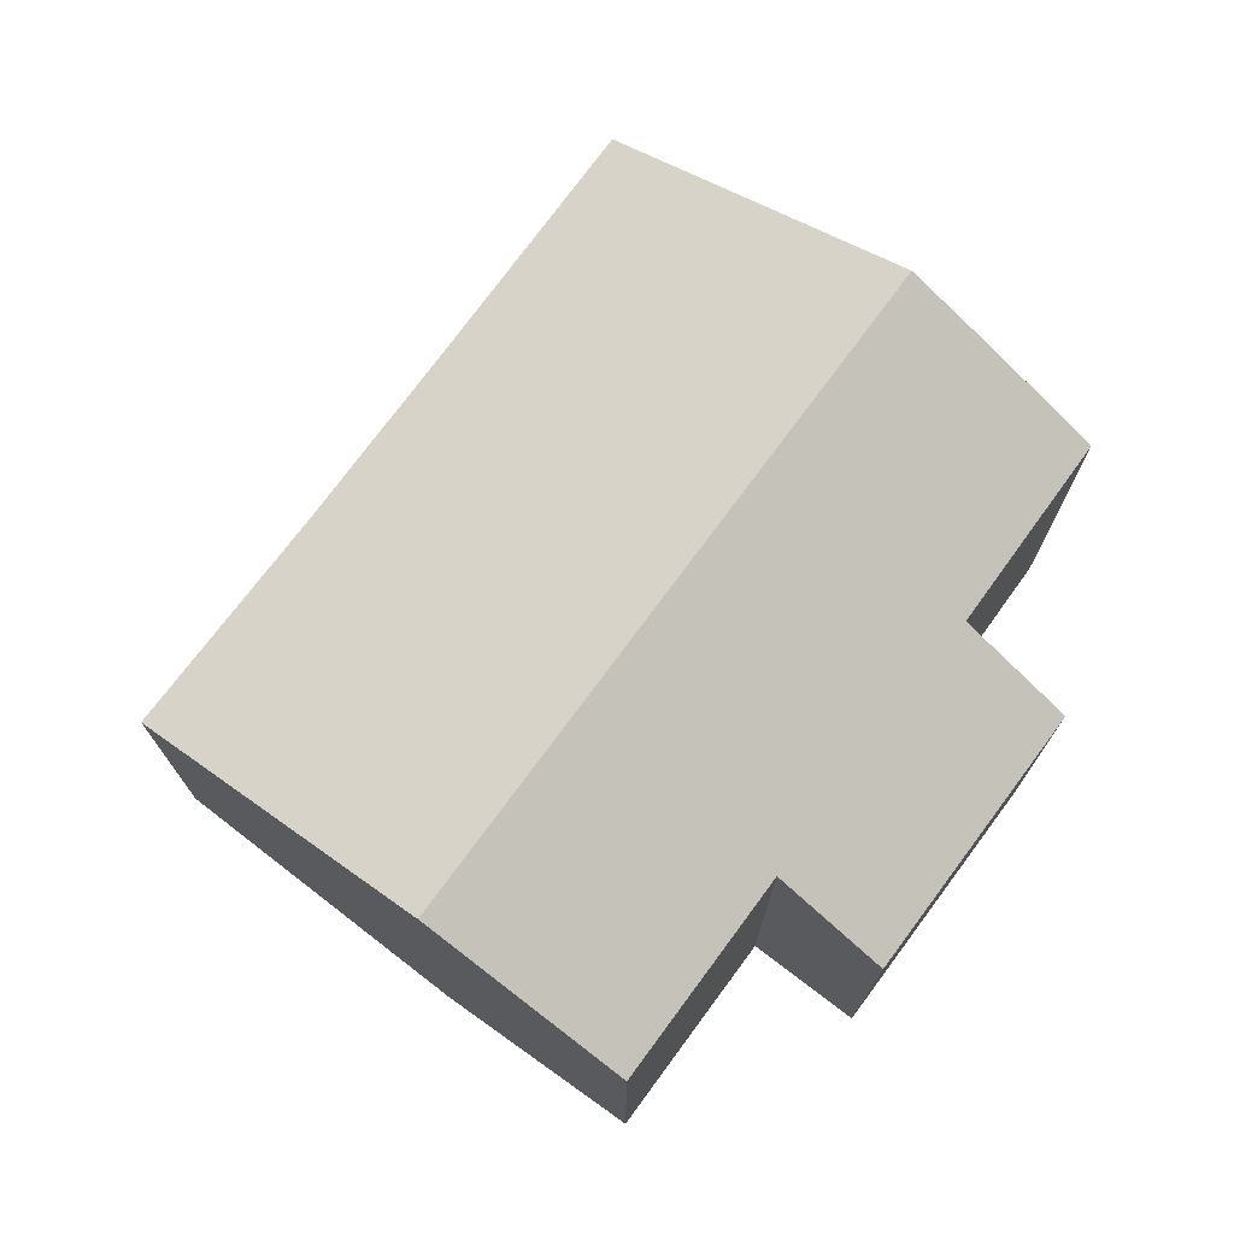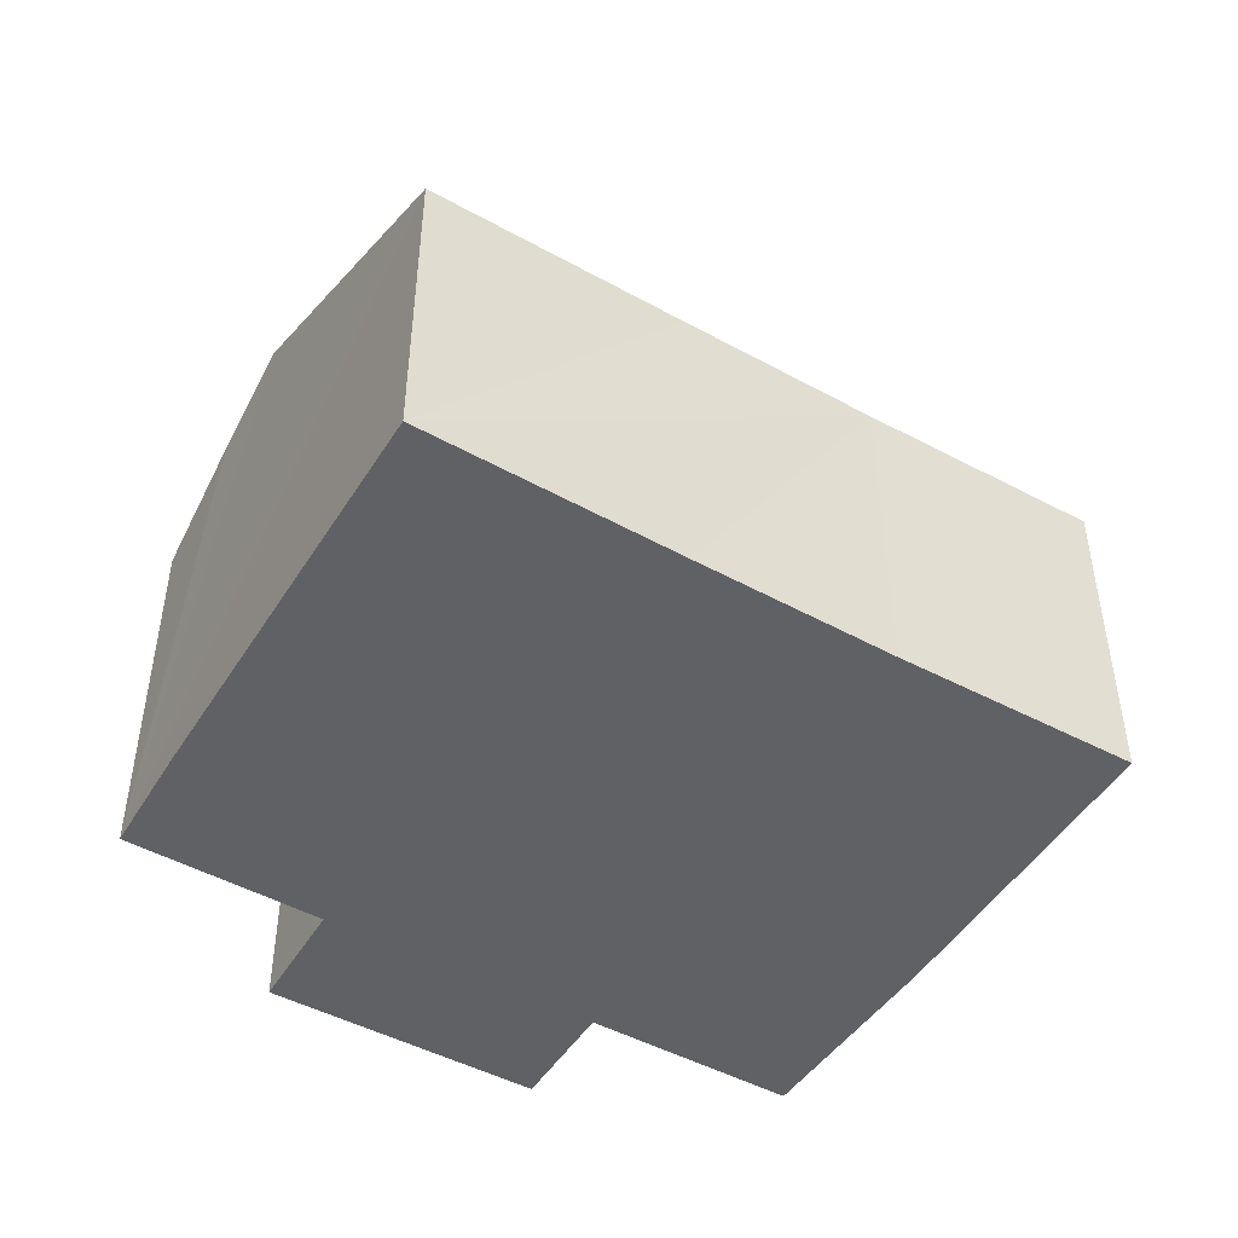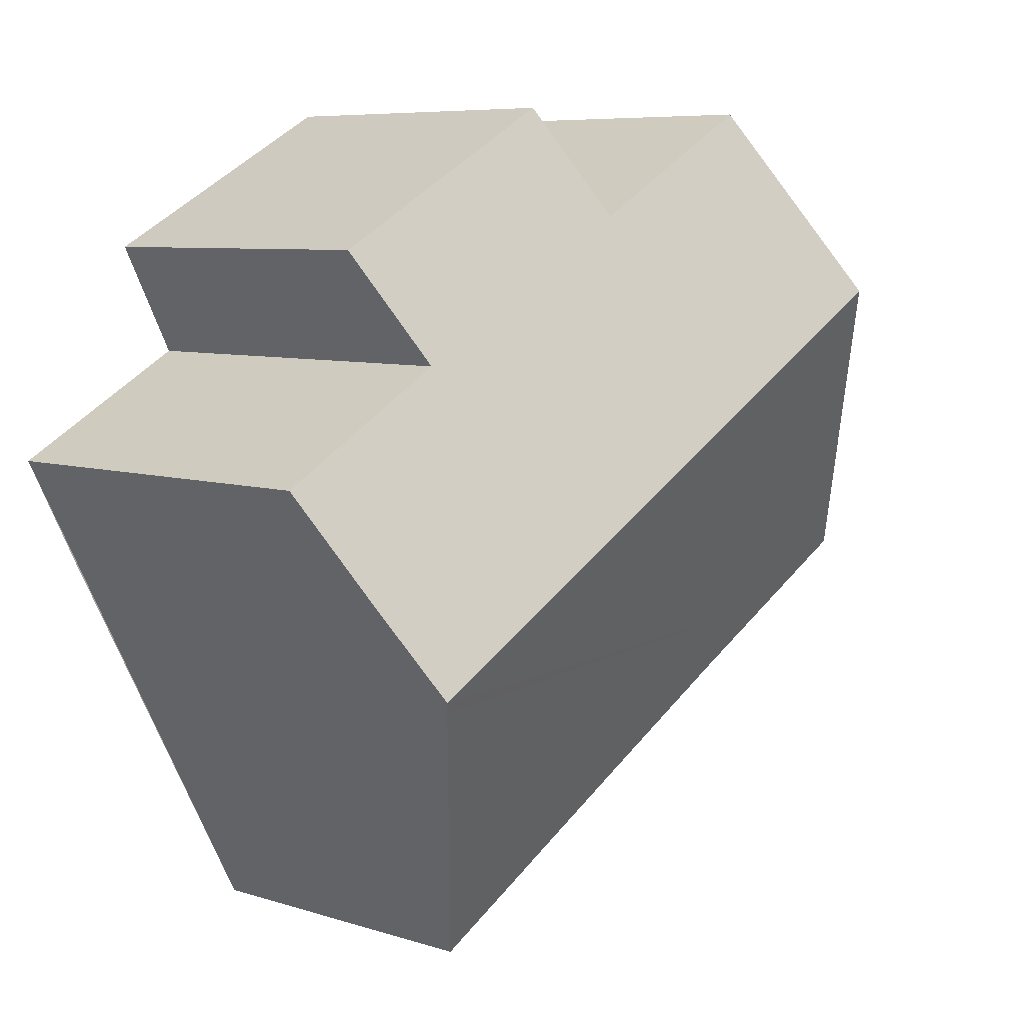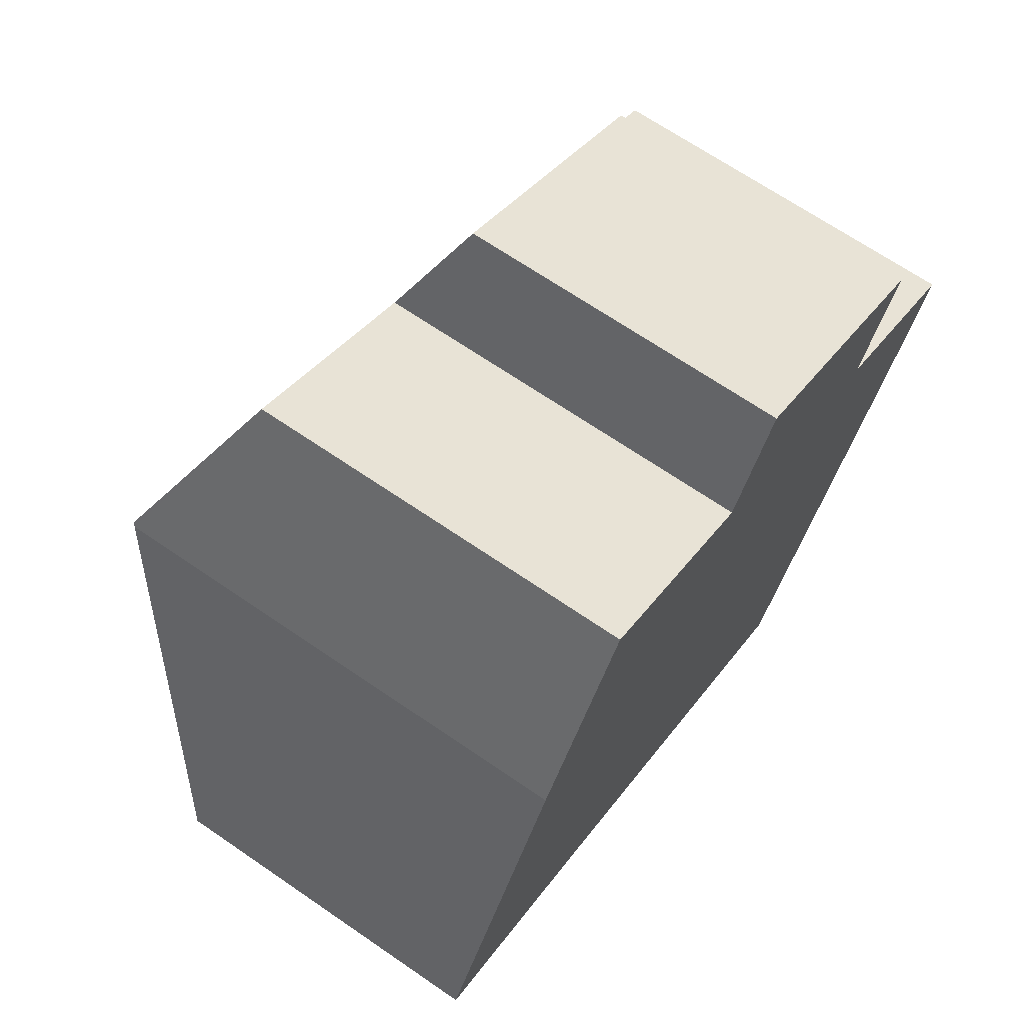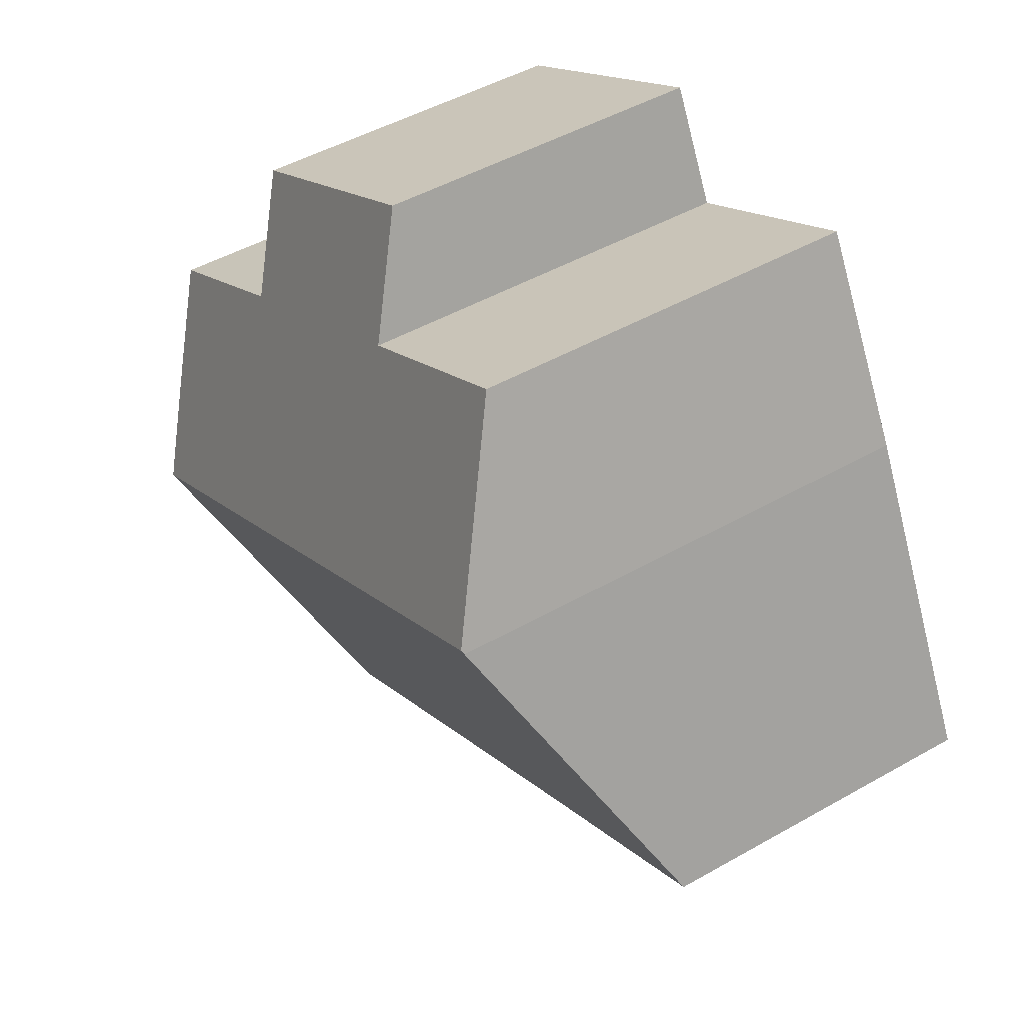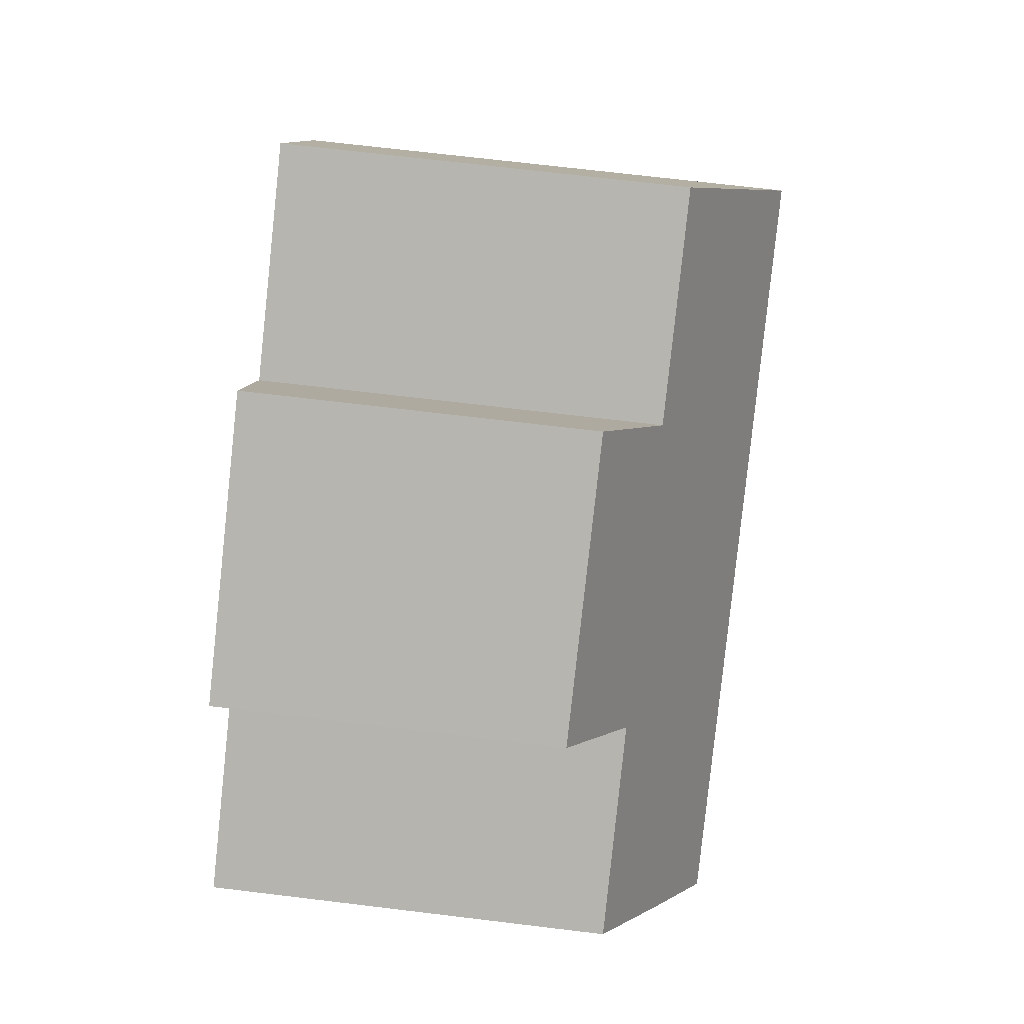
<metadata>
{"format":"obj","ext":"obj","renderer":"f3d","projection":"perspective","resolution":1024,"background":"white","views":[{"elev":73.8,"azim":-24.8,"up":"+Y"},{"elev":-47.6,"azim":177.3,"up":"+Y"},{"elev":7.1,"azim":132.4,"up":"+Z"},{"elev":68.0,"azim":-55.5,"up":"+Z"},{"elev":48.1,"azim":-122.5,"up":"+Z"},{"elev":69.9,"azim":96.9,"up":"+Z"}]}
</metadata>
<code>
v  16.43 8.492 0.653
v  13.96 7.445 4.713
v  17.49 7.457 2.734
v  15.54 9.332 -1.02
v  3.061 9.332 5.866
v  8.952 7.467 7.421
v  10.06 6.416 9.517
v  5.149 7.472 9.507
v  15.04 6.396 6.821
v  7.861 6.424 -4.274
v  15.42 9.223 -1.236
v  12.43 6.4 -6.86
v  4.308 6.432 -2.294
v  2.321 6.417 -1.236
v  0 6.4 3.919e-16
v  3.017 9.293 5.789
v  3.017 -3.545e-16 5.789
v  5.149 -5.821e-16 9.507
v  3.061 -3.592e-16 5.866
v  8.952 -4.544e-16 7.421
v  10.06 -5.827e-16 9.517
v  0 0 0
v  15.04 -4.177e-16 6.821
v  17.49 -1.674e-16 2.734
v  13.96 -2.886e-16 4.713
v  12.43 4.201e-16 -6.86
v  15.42 7.568e-17 -1.236
v  16.43 -3.998e-17 0.653
v  15.54 6.246e-17 -1.02
v  7.861 2.617e-16 -4.274
v  4.308 1.405e-16 -2.294
v  2.321 7.568e-17 -1.236
g defaultobject
f 1 2 3
f 2 1 4
f 2 4 5
f 2 5 6
f 2 6 7
f 6 5 8
f 7 9 2
f 10 11 12
f 11 10 13
f 11 13 14
f 11 14 4
f 4 14 5
f 5 14 15
f 5 15 16
f 16 8 5
f 8 16 17
f 8 17 18
f 18 17 19
f 20 7 6
f 7 20 21
f 15 17 16
f 17 15 22
f 18 6 8
f 6 18 20
f 21 9 7
f 9 21 23
f 2 24 3
f 24 2 25
f 9 25 2
f 25 9 23
f 24 1 3
f 1 24 4
f 4 24 11
f 11 24 12
f 12 24 26
f 26 24 27
f 27 24 28
f 27 28 29
f 26 10 12
f 10 26 13
f 13 26 30
f 13 30 31
f 31 14 13
f 14 31 15
f 15 31 22
f 22 31 32
f 21 20 23
f 27 30 26
f 30 27 31
f 31 27 32
f 32 27 29
f 32 29 28
f 32 28 22
f 22 28 24
f 22 24 17
f 17 24 25
f 17 25 23
f 17 23 19
f 19 23 20
f 19 20 18

</code>
